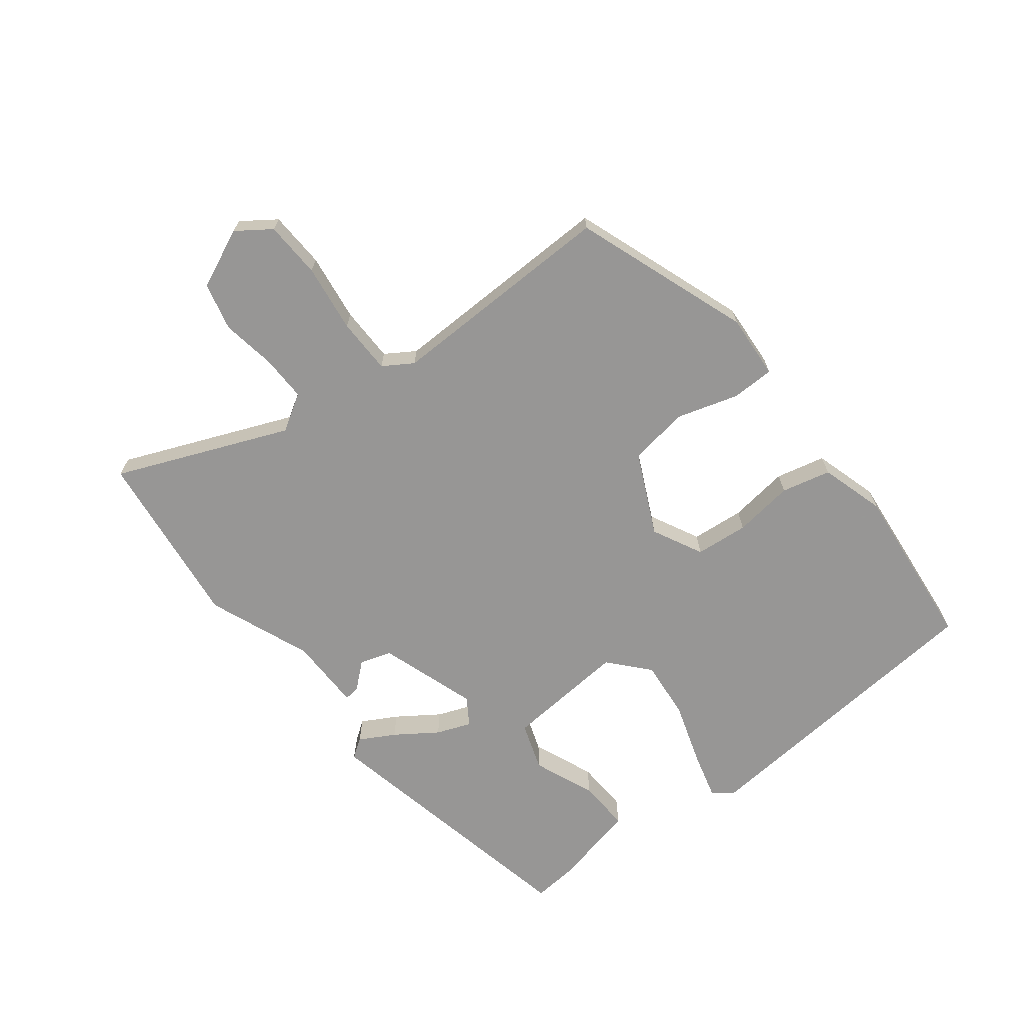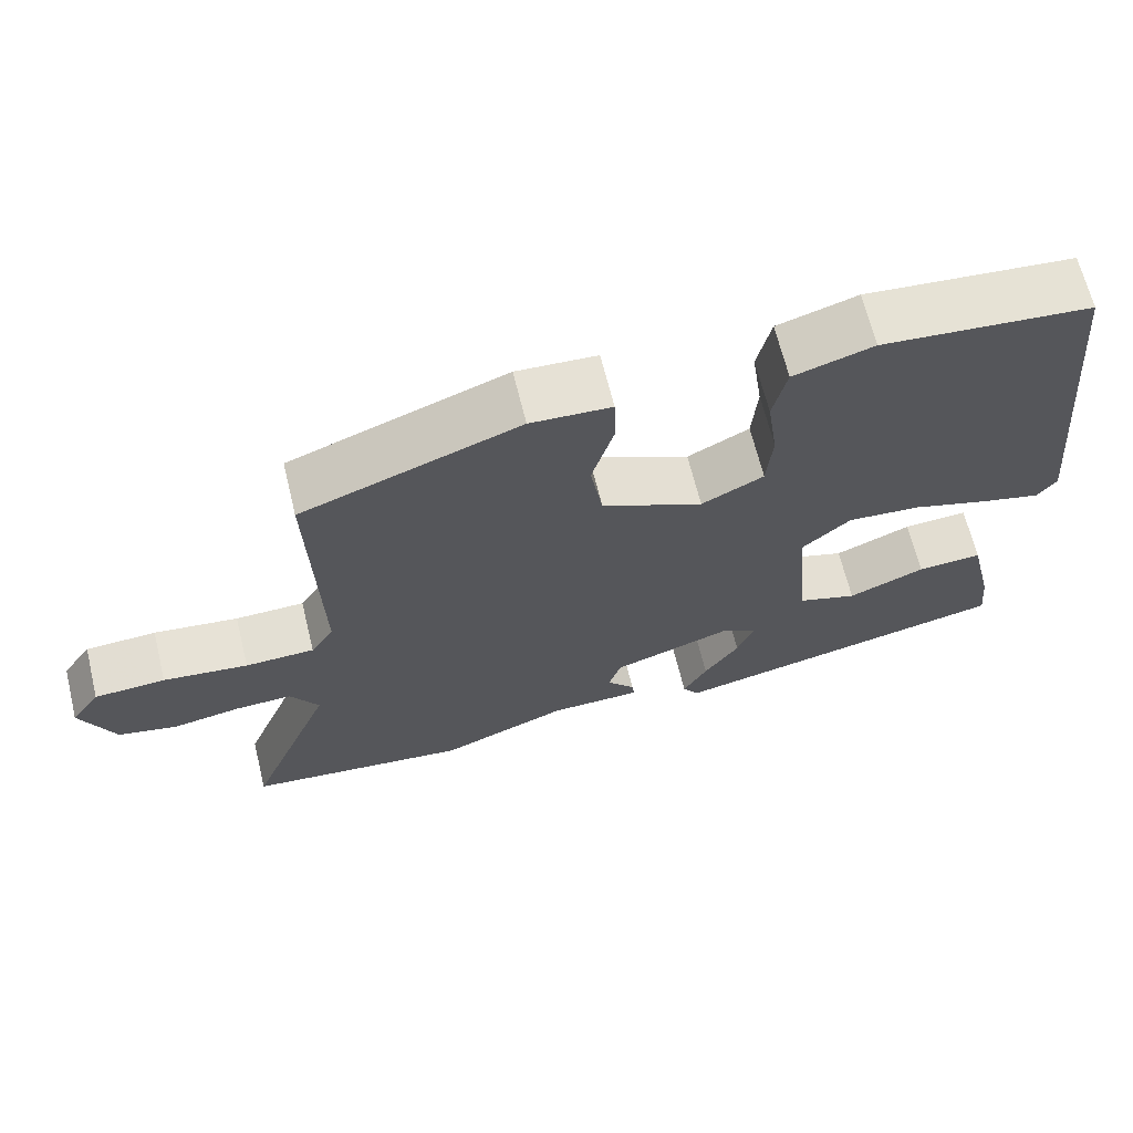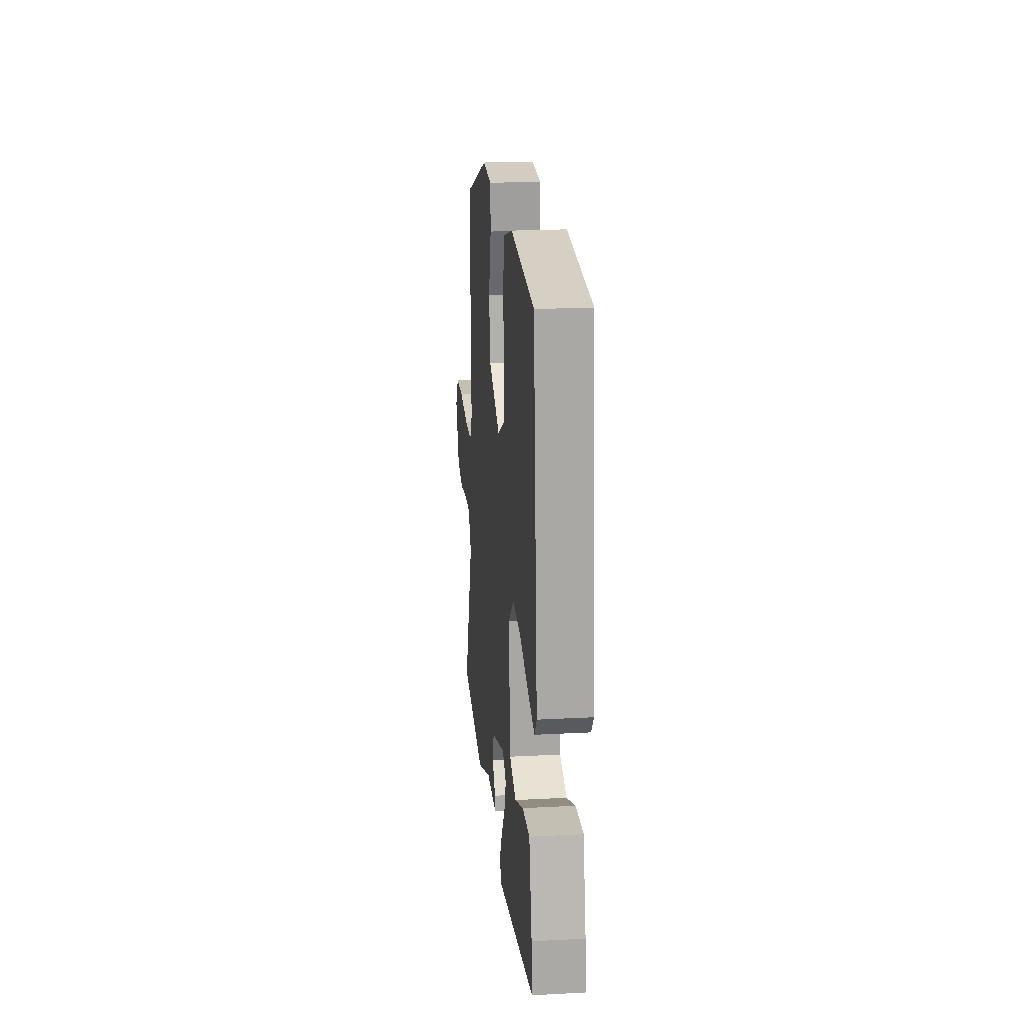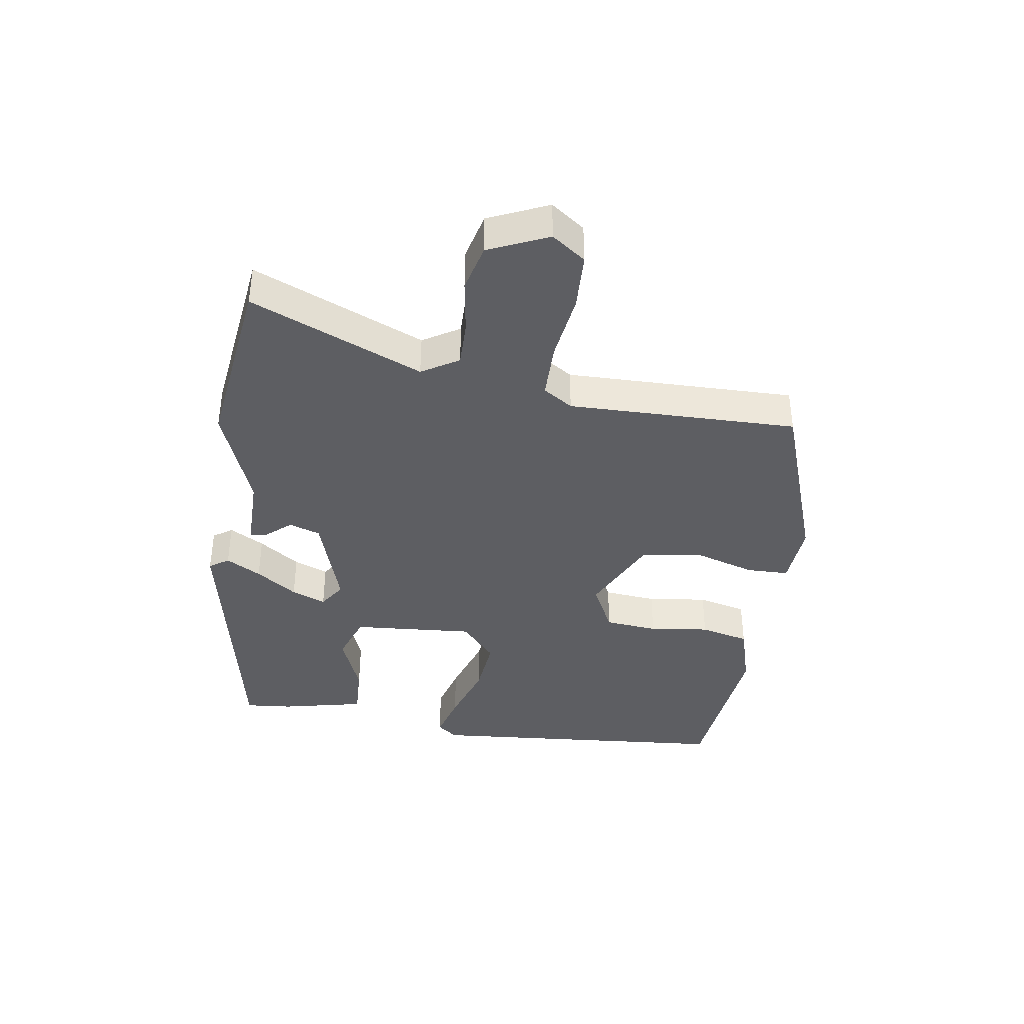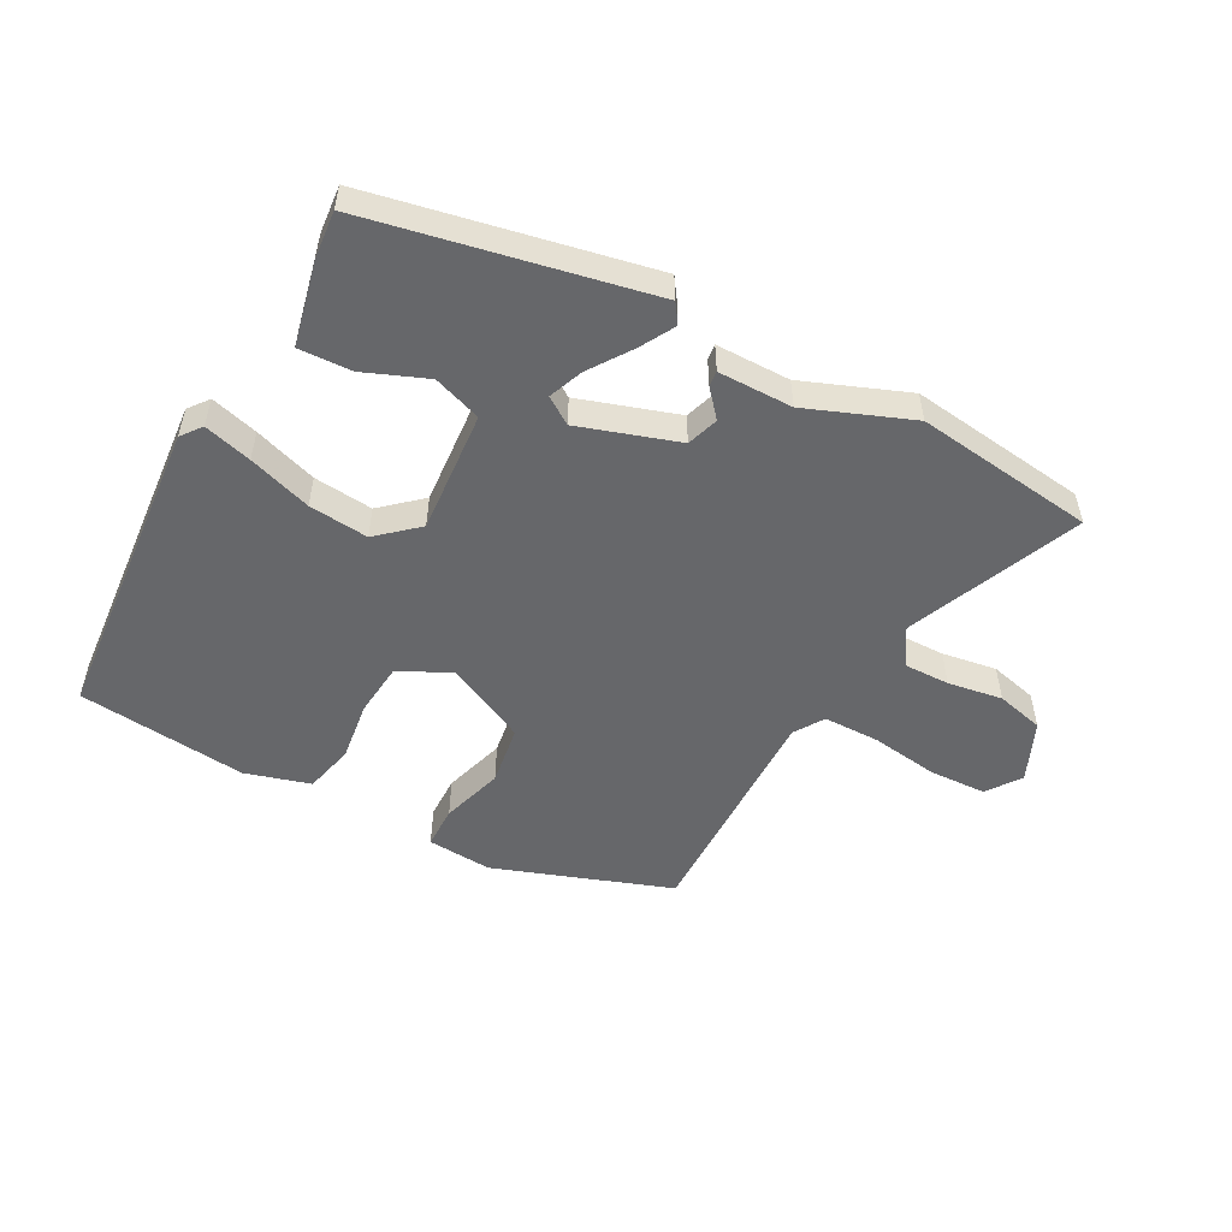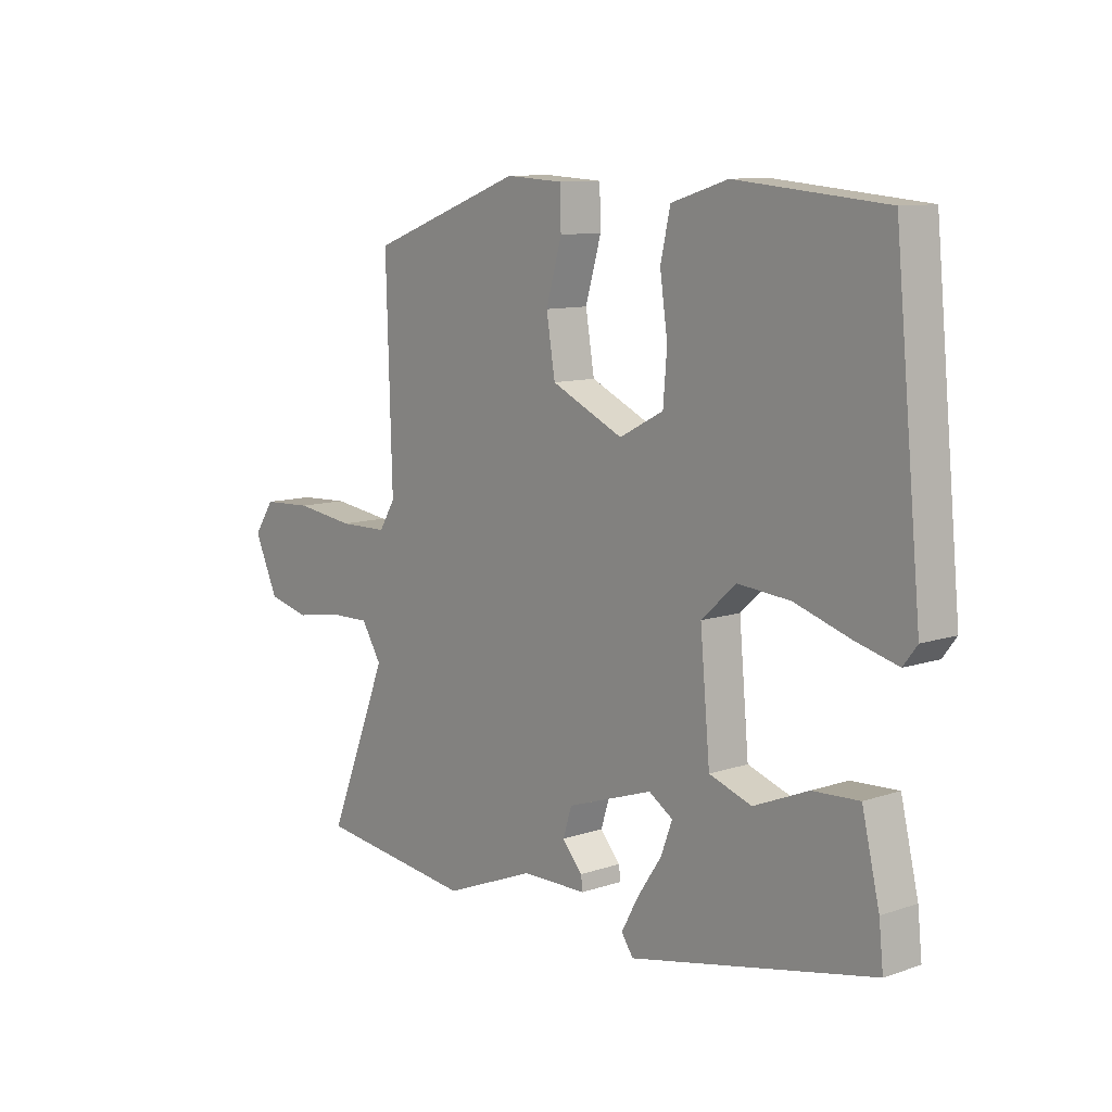
<metadata>
{"format":"obj","ext":"obj","renderer":"f3d","projection":"perspective","resolution":1024,"background":"white","views":[{"elev":-68.0,"azim":-52.7,"up":"+Y"},{"elev":66.3,"azim":-13.8,"up":"+Z"},{"elev":21.1,"azim":84.6,"up":"+Z"},{"elev":-39.1,"azim":-99.5,"up":"+Y"},{"elev":-52.1,"azim":150.9,"up":"+Y"},{"elev":10.3,"azim":49.5,"up":"+Z"}]}
</metadata>
<code>
v -0.33 0.07 -0.519
v -0.62 0.07 -0.486
v -0.508 0.07 -0.207
v -0.545 0.07 -0.148
v -0.619 0.07 -0.15
v -0.707 0.07 -0.165
v -0.784 0.07 -0.147
v -0.828 0.07 -0.051
v -0.79 0.07 0.004
v -0.698 0.07 0.009
v -0.588 0.07 -0.005
v -0.498 0.07 -0.003
v -0.468 0.07 0.045
v -0.479 0.07 0.416
v -0.196 0.07 0.521
v -0.091 0.07 0.515
v -0.089 0.07 0.446
v -0.118 0.07 0.346
v -0.102 0.07 0.249
v 0.03 0.07 0.188
v 0.111 0.07 0.23
v 0.118 0.07 0.316
v 0.104 0.07 0.413
v 0.122 0.07 0.493
v 0.226 0.07 0.525
v 0.499 0.07 0.5
v 0.548 0.07 -0.001
v 0.523 0.07 -0.034
v 0.446 0.07 -0.014
v 0.344 0.07 0.018
v 0.248 0.07 0.026
v 0.185 0.07 -0.031
v 0.203 0.07 -0.229
v 0.281 0.07 -0.255
v 0.381 0.07 -0.213
v 0.466 0.07 -0.208
v 0.498 0.07 -0.343
v 0.506 0.07 -0.419
v 0.06 0.07 -0.516
v 0.038 0.07 -0.485
v 0.069 0.07 -0.428
v 0.114 0.07 -0.361
v 0.135 0.07 -0.305
v 0.091 0.07 -0.277
v -0.067 0.07 -0.331
v -0.083 0.07 -0.382
v -0.046 0.07 -0.424
v -0.043 0.07 -0.449
v -0.163 0.07 -0.451
v -0.33 0 -0.519
v -0.62 0 -0.486
v -0.508 0 -0.207
v -0.545 0 -0.148
v -0.619 0 -0.15
v -0.707 0 -0.165
v -0.784 0 -0.147
v -0.828 0 -0.051
v -0.79 0 0.004
v -0.698 0 0.009
v -0.588 0 -0.005
v -0.498 0 -0.003
v -0.468 0 0.045
v -0.479 0 0.416
v -0.196 0 0.521
v -0.091 0 0.515
v -0.089 0 0.446
v -0.118 0 0.346
v -0.102 0 0.249
v 0.03 0 0.188
v 0.111 0 0.23
v 0.118 0 0.316
v 0.104 0 0.413
v 0.122 0 0.493
v 0.226 0 0.525
v 0.499 0 0.5
v 0.548 0 -0.001
v 0.523 0 -0.034
v 0.446 0 -0.014
v 0.344 0 0.018
v 0.248 0 0.026
v 0.185 0 -0.031
v 0.203 0 -0.229
v 0.281 0 -0.255
v 0.381 0 -0.213
v 0.466 0 -0.208
v 0.498 0 -0.343
v 0.506 0 -0.419
v 0.06 0 -0.516
v 0.038 0 -0.485
v 0.069 0 -0.428
v 0.114 0 -0.361
v 0.135 0 -0.305
v 0.091 0 -0.277
v -0.067 0 -0.331
v -0.083 0 -0.382
v -0.046 0 -0.424
v -0.043 0 -0.449
v -0.163 0 -0.451
f 46 47 48 49
f 45 46 49 1
f 39 40 41 42
f 39 42 43
f 38 39 43
f 37 38 43 44
f 34 35 36 37
f 33 34 37 44
f 27 28 29 30
f 25 26 27 30
f 25 30 31
f 22 23 24 25
f 21 22 25 31
f 20 21 31 32
f 15 16 17 18
f 13 14 15 18
f 12 13 18 19
f 8 9 10 11
f 8 11 12
f 5 6 7 8
f 4 5 8 12
f 3 4 12 19
f 45 1 2 3
f 32 33 44 45
f 20 32 45
f 3 19 20 45
f 98 97 96 95
f 50 98 95 94
f 91 90 89 88
f 92 91 88
f 92 88 87
f 93 92 87 86
f 86 85 84 83
f 93 86 83 82
f 79 78 77 76
f 79 76 75 74
f 80 79 74
f 74 73 72 71
f 80 74 71 70
f 81 80 70 69
f 67 66 65 64
f 67 64 63 62
f 68 67 62 61
f 60 59 58 57
f 61 60 57
f 57 56 55 54
f 61 57 54 53
f 68 61 53 52
f 52 51 50 94
f 94 93 82 81
f 94 81 69
f 94 69 68 52
f 1 50 51 2
f 2 51 52 3
f 3 52 53 4
f 4 53 54 5
f 5 54 55 6
f 6 55 56 7
f 7 56 57 8
f 8 57 58 9
f 9 58 59 10
f 10 59 60 11
f 11 60 61 12
f 12 61 62 13
f 13 62 63 14
f 14 63 64 15
f 15 64 65 16
f 16 65 66 17
f 17 66 67 18
f 18 67 68 19
f 19 68 69 20
f 20 69 70 21
f 21 70 71 22
f 22 71 72 23
f 23 72 73 24
f 24 73 74 25
f 25 74 75 26
f 26 75 76 27
f 27 76 77 28
f 28 77 78 29
f 29 78 79 30
f 30 79 80 31
f 31 80 81 32
f 32 81 82 33
f 33 82 83 34
f 34 83 84 35
f 35 84 85 36
f 36 85 86 37
f 37 86 87 38
f 38 87 88 39
f 39 88 89 40
f 40 89 90 41
f 41 90 91 42
f 42 91 92 43
f 43 92 93 44
f 44 93 94 45
f 45 94 95 46
f 46 95 96 47
f 47 96 97 48
f 48 97 98 49
f 49 98 50 1

</code>
